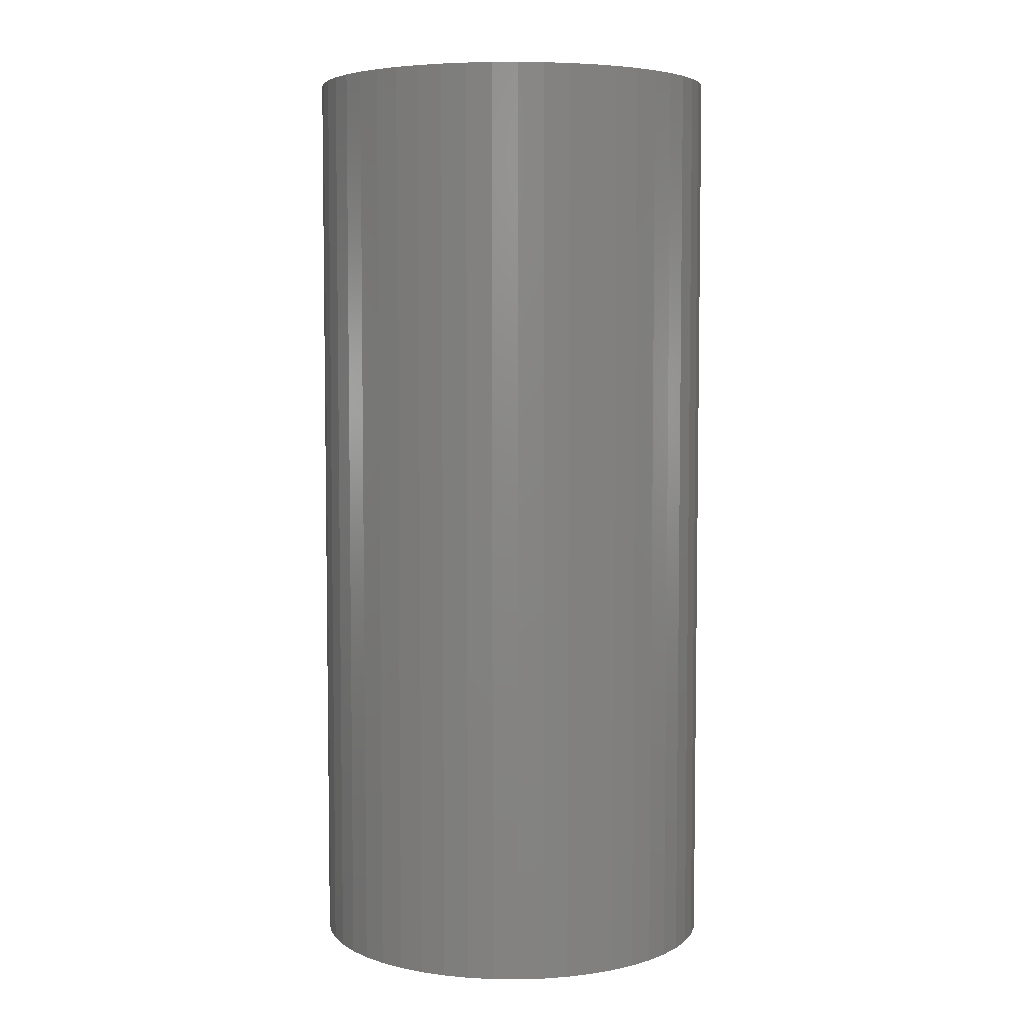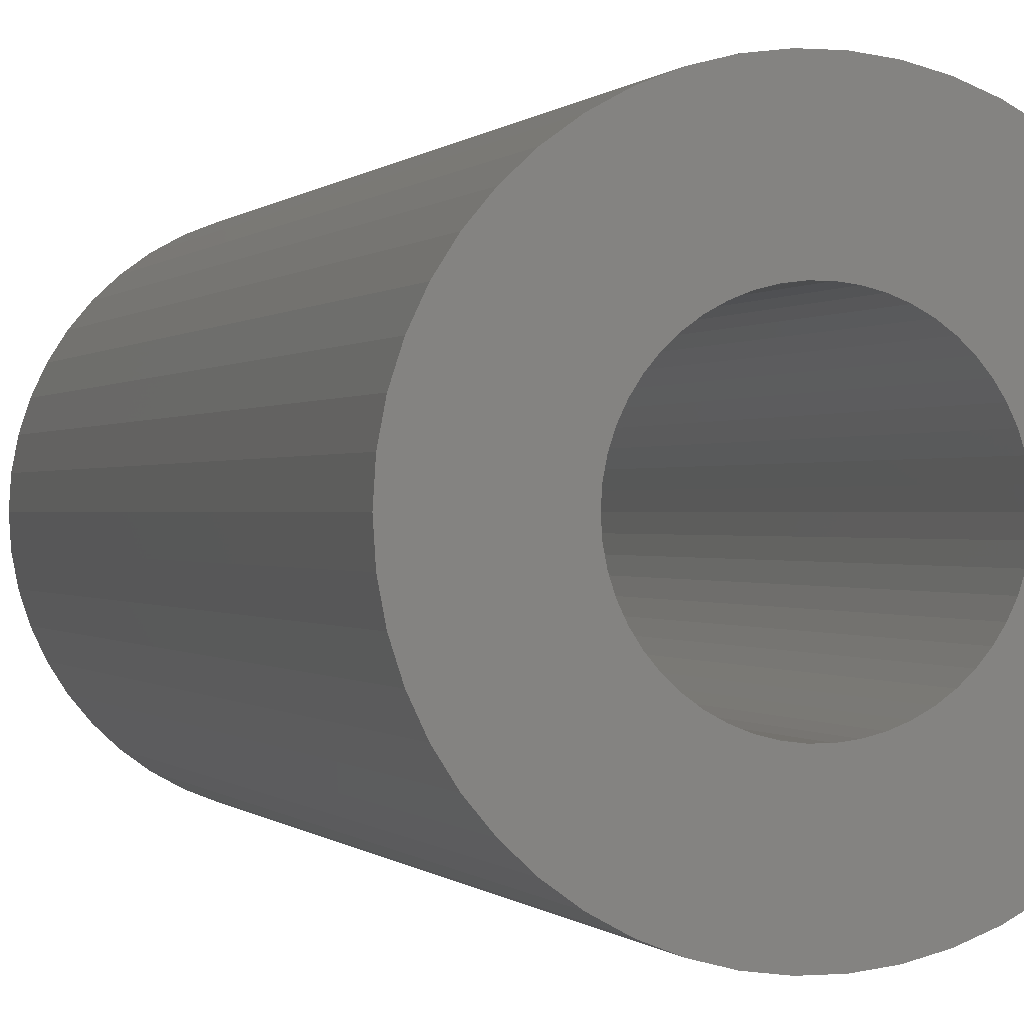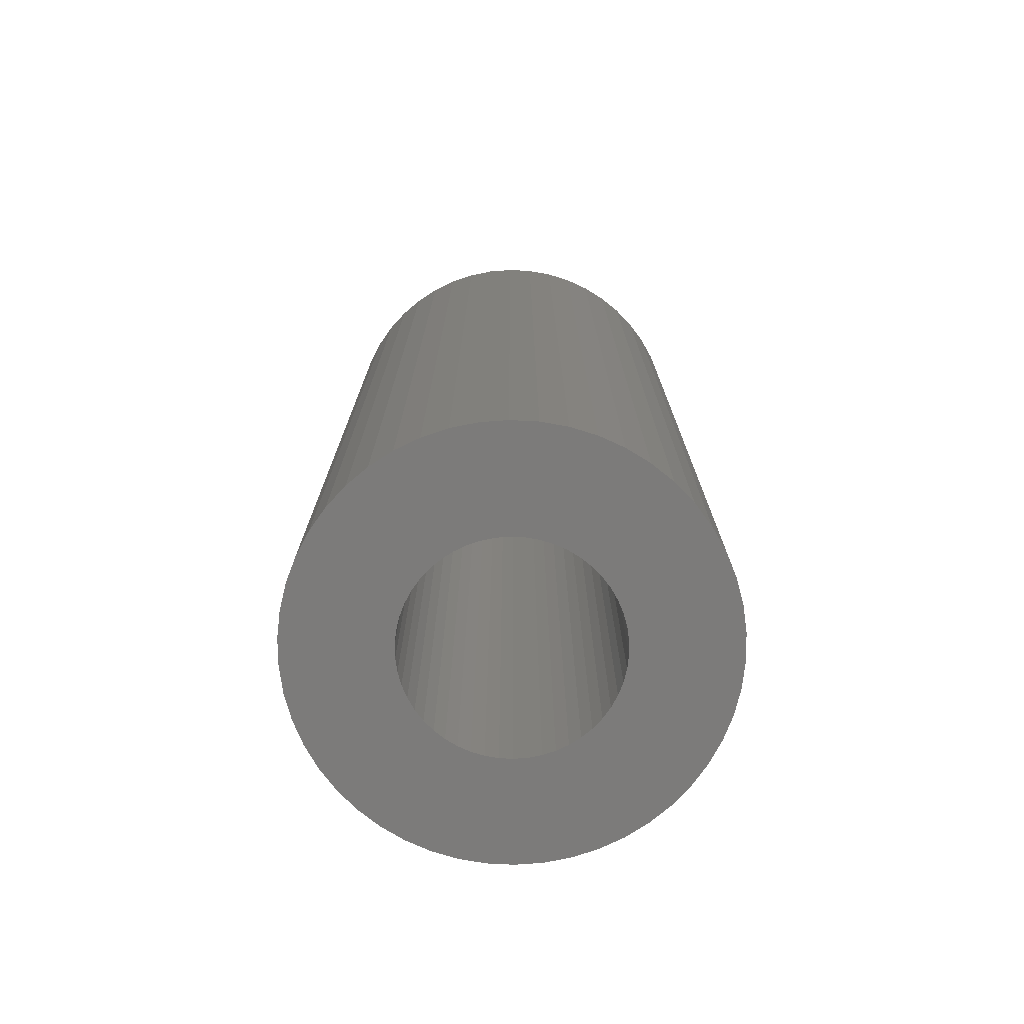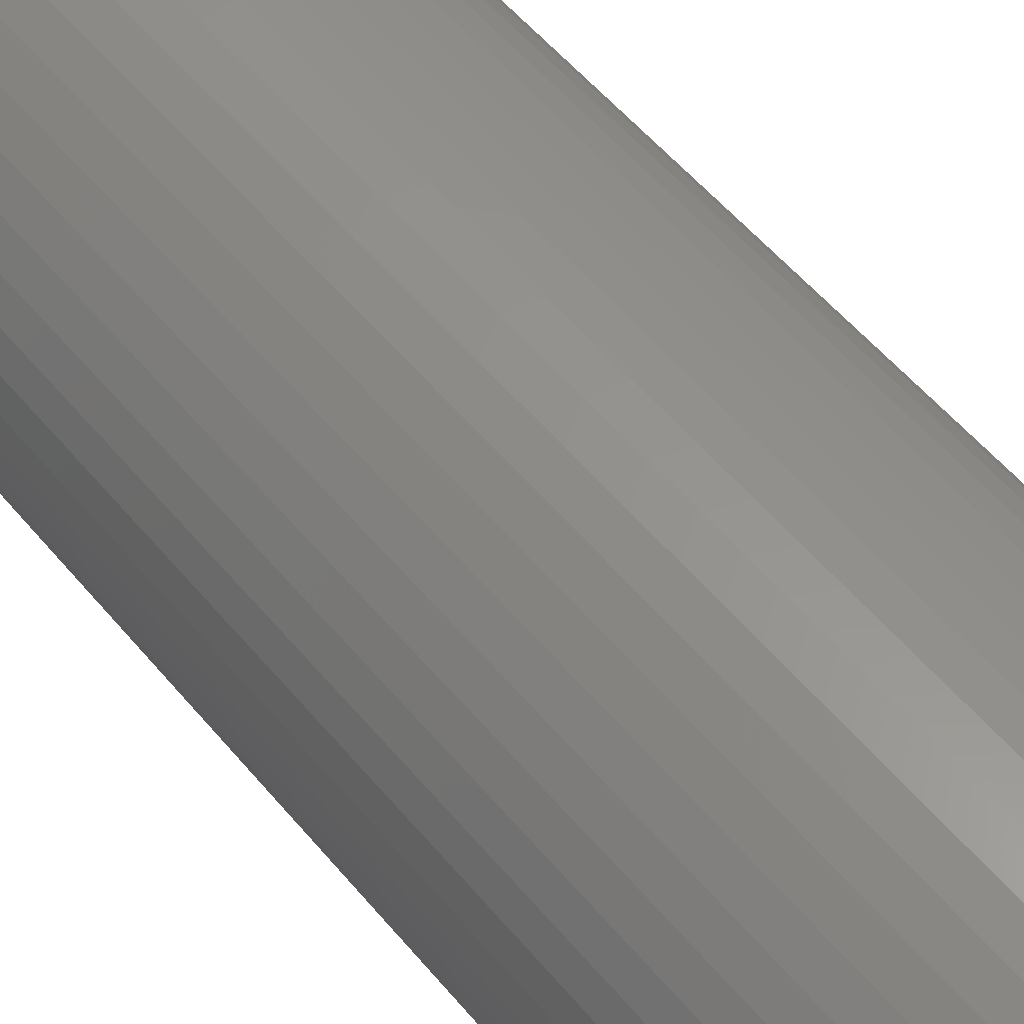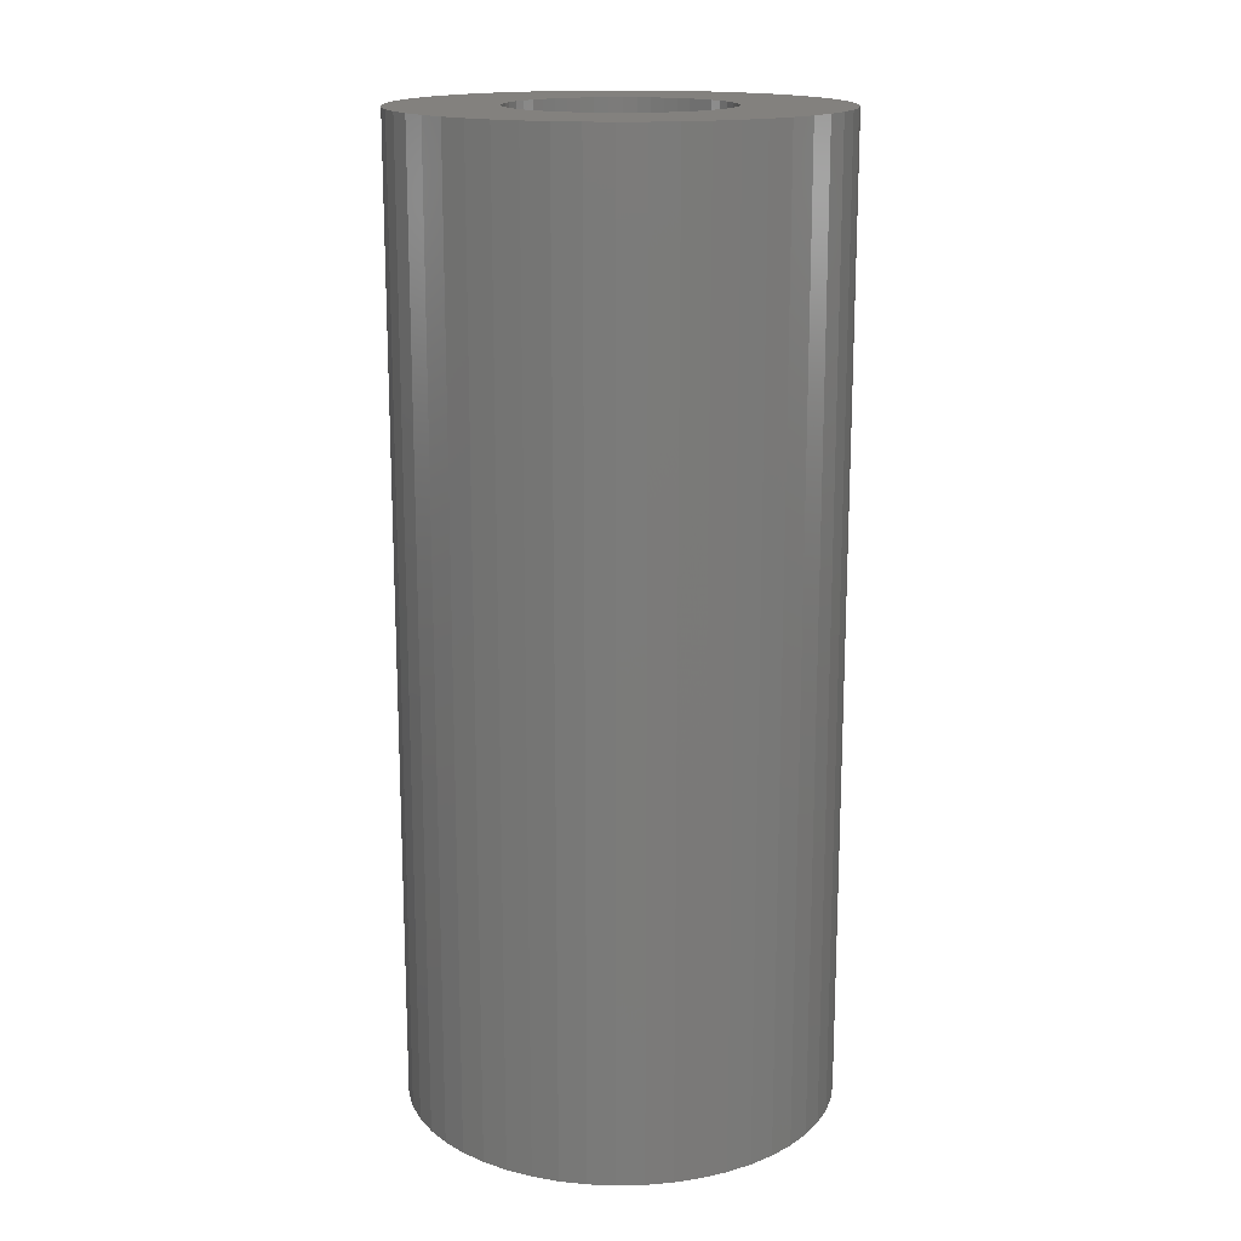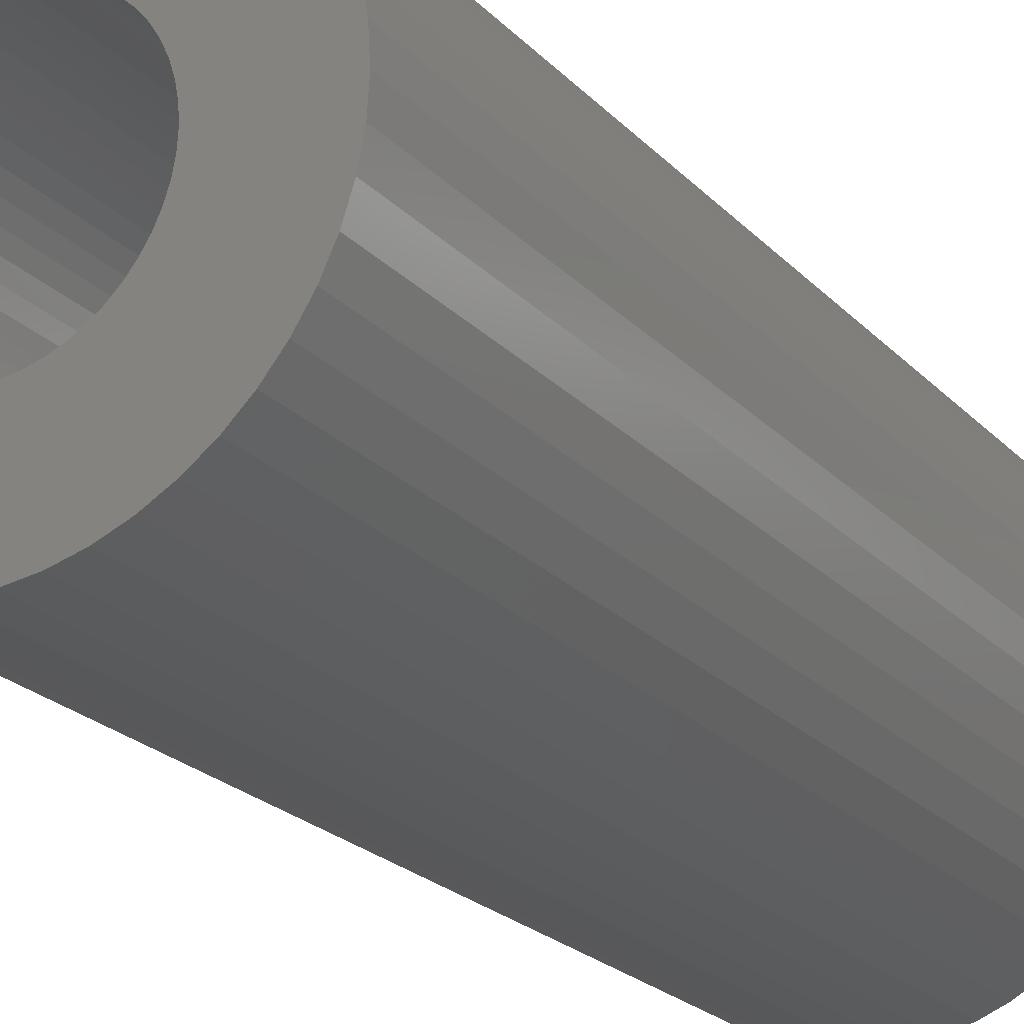
<metadata>
{"format":"stl","ext":"stl","renderer":"f3d","projection":"perspective","resolution":1024,"background":"white","views":[{"elev":5.3,"azim":-19.7,"up":"+Z"},{"elev":0.0,"azim":162.8,"up":"+Y"},{"elev":-74.9,"azim":97.9,"up":"+Z"},{"elev":57.0,"azim":-39.6,"up":"+Y"},{"elev":16.3,"azim":-81.7,"up":"+Z"},{"elev":-22.7,"azim":31.0,"up":"+Y"}]}
</metadata>
<code>
# stl→obj: 200 verts, 400 faces
v 4 0 9
v 3.968 0.5013 -9
v 3.968 0.5013 9
v 4 0 -9
v -4 0 -9
v -3.968 0.5013 9
v -3.968 0.5013 -9
v -4 0 9
v 0.2512 3.992 -9
v -0.2512 3.992 9
v 0.2512 3.992 9
v -0.2512 3.992 -9
v 2.916 2.738 -9
v 2.55 3.082 9
v 2.916 2.738 9
v 2.55 3.082 -9
v -2.55 3.082 -9
v -2.916 2.738 9
v -2.55 3.082 9
v -2.916 2.738 -9
v -1.236 3.804 -9
v -1.703 3.619 9
v -1.236 3.804 9
v -1.703 3.619 -9
v 3.719 1.472 9
v 3.505 1.927 -9
v 3.505 1.927 9
v 3.719 1.472 -9
v 3.236 2.351 -9
v 3.236 2.351 9
v 1.703 3.619 -9
v 1.236 3.804 9
v 1.703 3.619 9
v 1.236 3.804 -9
v 0.7495 3.929 9
v 0.7495 3.929 -9
v 2.143 3.377 9
v 2.143 3.377 -9
v -3.505 1.927 -9
v -3.236 2.351 9
v -3.236 2.351 -9
v -3.505 1.927 9
v -3.874 0.9948 -9
v -3.719 1.472 9
v -3.719 1.472 -9
v -3.874 0.9948 9
v -2.143 3.377 9
v -2.143 3.377 -9
v -0.7495 3.929 9
v -0.7495 3.929 -9
v 3.968 -0.5013 9
v 3.968 -0.5013 -9
v -0.7495 -3.929 -9
v -0.2512 -3.992 9
v -0.7495 -3.929 9
v -0.2512 -3.992 -9
v 0.2512 -3.992 -9
v 0.7495 -3.929 9
v 0.2512 -3.992 9
v 0.7495 -3.929 -9
v 3.874 0.9948 9
v 3.874 0.9948 -9
v 3.719 -1.472 9
v 3.874 -0.9948 -9
v 3.874 -0.9948 9
v 3.719 -1.472 -9
v -3.719 -1.472 -9
v -3.874 -0.9948 9
v -3.874 -0.9948 -9
v -3.719 -1.472 9
v 1.236 -3.804 -9
v 1.703 -3.619 9
v 1.236 -3.804 9
v 1.703 -3.619 -9
v 2 0 9
v 1.984 0.2507 9
v 1.937 0.4974 9
v 1.984 -0.2507 9
v 1.86 0.7362 9
v 1.753 0.9635 9
v 1.937 -0.4974 9
v 1.618 1.176 9
v 1.458 1.369 9
v 1.86 -0.7362 9
v 1.275 1.541 9
v 3.505 -1.927 9
v 1.753 -0.9635 9
v 1.072 1.689 9
v 0.8516 1.81 9
v 0.618 1.902 9
v 0.3748 1.965 9
v 0.1256 1.996 9
v -0.1256 1.996 9
v -0.3748 1.965 9
v -0.618 1.902 9
v -0.8516 1.81 9
v -1.072 1.689 9
v -1.275 1.541 9
v -1.458 1.369 9
v -1.618 1.176 9
v -1.753 0.9635 9
v 3.236 -2.351 9
v 1.618 -1.176 9
v 2.916 -2.738 9
v 1.458 -1.369 9
v 2.55 -3.082 9
v 1.275 -1.541 9
v 2.143 -3.377 9
v 1.072 -1.689 9
v 0.8516 -1.81 9
v 0.618 -1.902 9
v 0.3748 -1.965 9
v 0.1256 -1.996 9
v -0.1256 -1.996 9
v -0.3748 -1.965 9
v -0.618 -1.902 9
v -1.236 -3.804 9
v -0.8516 -1.81 9
v -1.703 -3.619 9
v -1.072 -1.689 9
v -2.143 -3.377 9
v -1.275 -1.541 9
v -2.55 -3.082 9
v -1.458 -1.369 9
v -2.916 -2.738 9
v -1.618 -1.176 9
v -3.236 -2.351 9
v -1.753 -0.9635 9
v -3.505 -1.927 9
v -1.86 -0.7362 9
v -1.937 -0.4974 9
v -1.984 -0.2507 9
v -3.968 -0.5013 9
v -2 0 9
v -1.86 0.7362 9
v -1.937 0.4974 9
v -1.984 0.2507 9
v 2.143 -3.377 -9
v 3.236 -2.351 -9
v 2.916 -2.738 -9
v 3.505 -1.927 -9
v -1.703 -3.619 -9
v -1.236 -3.804 -9
v -2.916 -2.738 -9
v -3.236 -2.351 -9
v -3.968 -0.5013 -9
v 2.55 -3.082 -9
v -2.55 -3.082 -9
v -2.143 -3.377 -9
v -3.505 -1.927 -9
v 2 0 -9
v 1.984 -0.2507 -9
v 1.937 -0.4974 -9
v 1.984 0.2507 -9
v 1.86 -0.7362 -9
v 1.753 -0.9635 -9
v 1.937 0.4974 -9
v 1.618 -1.176 -9
v 1.458 -1.369 -9
v 1.86 0.7362 -9
v 1.275 -1.541 -9
v 1.753 0.9635 -9
v 1.072 -1.689 -9
v 0.8516 -1.81 -9
v 0.618 -1.902 -9
v 0.3748 -1.965 -9
v 0.1256 -1.996 -9
v -0.1256 -1.996 -9
v -0.3748 -1.965 -9
v -0.618 -1.902 -9
v -0.8516 -1.81 -9
v -1.072 -1.689 -9
v -1.275 -1.541 -9
v -1.458 -1.369 -9
v -1.618 -1.176 -9
v -1.753 -0.9635 -9
v 1.618 1.176 -9
v 1.458 1.369 -9
v 1.275 1.541 -9
v 1.072 1.689 -9
v 0.8516 1.81 -9
v 0.618 1.902 -9
v 0.3748 1.965 -9
v 0.1256 1.996 -9
v -0.1256 1.996 -9
v -0.3748 1.965 -9
v -0.618 1.902 -9
v -0.8516 1.81 -9
v -1.072 1.689 -9
v -1.275 1.541 -9
v -1.458 1.369 -9
v -1.618 1.176 -9
v -1.753 0.9635 -9
v -1.86 0.7362 -9
v -1.937 0.4974 -9
v -1.984 0.2507 -9
v -2 0 -9
v -1.86 -0.7362 -9
v -1.937 -0.4974 -9
v -1.984 -0.2507 -9
f 1 2 3
f 2 1 4
f 5 6 7
f 6 5 8
f 9 10 11
f 10 9 12
f 13 14 15
f 14 13 16
f 17 18 19
f 18 17 20
f 21 22 23
f 22 21 24
f 25 26 27
f 26 25 28
f 27 29 30
f 29 27 26
f 31 32 33
f 32 31 34
f 34 35 32
f 35 34 36
f 16 37 14
f 37 16 38
f 39 40 41
f 40 39 42
f 41 18 20
f 18 41 40
f 43 44 45
f 44 43 46
f 24 47 22
f 47 24 48
f 12 49 10
f 49 12 50
f 51 4 1
f 4 51 52
f 53 54 55
f 54 53 56
f 57 58 59
f 58 57 60
f 61 28 25
f 28 61 62
f 3 62 61
f 62 3 2
f 30 13 15
f 13 30 29
f 36 11 35
f 11 36 9
f 45 42 39
f 42 45 44
f 50 23 49
f 23 50 21
f 63 64 65
f 64 63 66
f 65 52 51
f 52 65 64
f 67 68 69
f 68 67 70
f 71 72 73
f 72 71 74
f 60 73 58
f 73 60 71
f 38 33 37
f 33 38 31
f 75 1 3
f 76 3 61
f 1 75 51
f 77 61 25
f 78 51 75
f 79 25 27
f 51 78 65
f 80 27 30
f 81 65 78
f 82 30 15
f 65 81 63
f 83 15 14
f 84 63 81
f 85 14 37
f 63 84 86
f 87 86 84
f 3 76 75
f 61 77 76
f 25 79 77
f 27 80 79
f 88 37 33
f 30 82 80
f 15 83 82
f 14 85 83
f 89 33 32
f 37 88 85
f 33 89 88
f 90 32 35
f 32 90 89
f 35 91 90
f 11 91 35
f 11 92 91
f 11 93 92
f 10 93 11
f 10 94 93
f 49 94 10
f 94 49 95
f 23 95 49
f 95 23 96
f 22 96 23
f 96 22 97
f 47 97 22
f 97 47 98
f 19 98 47
f 98 19 99
f 18 99 19
f 99 18 100
f 40 100 18
f 42 101 40
f 100 40 101
f 86 87 102
f 103 102 87
f 102 103 104
f 105 104 103
f 104 105 106
f 107 106 105
f 106 107 108
f 109 108 107
f 108 109 72
f 110 72 109
f 72 110 73
f 111 73 110
f 73 111 58
f 112 58 111
f 112 59 58
f 113 59 112
f 114 59 113
f 114 54 59
f 115 54 114
f 55 115 116
f 115 55 54
f 117 116 118
f 119 118 120
f 116 117 55
f 121 120 122
f 123 122 124
f 125 124 126
f 118 119 117
f 127 126 128
f 129 128 130
f 70 130 131
f 68 131 132
f 120 121 119
f 133 132 134
f 101 42 135
f 44 135 42
f 122 123 121
f 135 44 136
f 124 125 123
f 46 136 44
f 126 127 125
f 136 46 137
f 128 129 127
f 6 137 46
f 130 70 129
f 137 6 134
f 131 68 70
f 8 134 6
f 132 133 68
f 134 8 133
f 7 46 43
f 46 7 6
f 48 19 47
f 19 48 17
f 74 108 72
f 108 74 138
f 104 139 102
f 139 104 140
f 102 141 86
f 141 102 139
f 142 117 119
f 117 142 143
f 144 127 145
f 127 144 125
f 146 8 5
f 8 146 133
f 147 104 106
f 104 147 140
f 138 106 108
f 106 138 147
f 86 66 63
f 66 86 141
f 56 59 54
f 59 56 57
f 143 55 117
f 55 143 53
f 144 123 125
f 123 144 148
f 149 119 121
f 119 149 142
f 145 129 150
f 129 145 127
f 150 70 67
f 70 150 129
f 151 4 52
f 152 52 64
f 4 151 2
f 153 64 66
f 154 2 151
f 155 66 141
f 2 154 62
f 156 141 139
f 157 62 154
f 158 139 140
f 62 157 28
f 159 140 147
f 160 28 157
f 161 147 138
f 28 160 26
f 162 26 160
f 52 152 151
f 64 153 152
f 66 155 153
f 141 156 155
f 163 138 74
f 139 158 156
f 140 159 158
f 147 161 159
f 164 74 71
f 138 163 161
f 74 164 163
f 165 71 60
f 71 165 164
f 60 166 165
f 57 166 60
f 57 167 166
f 57 168 167
f 56 168 57
f 56 169 168
f 53 169 56
f 169 53 170
f 143 170 53
f 170 143 171
f 142 171 143
f 171 142 172
f 149 172 142
f 172 149 173
f 148 173 149
f 173 148 174
f 144 174 148
f 174 144 175
f 145 175 144
f 150 176 145
f 175 145 176
f 26 162 29
f 177 29 162
f 29 177 13
f 178 13 177
f 13 178 16
f 179 16 178
f 16 179 38
f 180 38 179
f 38 180 31
f 181 31 180
f 31 181 34
f 182 34 181
f 34 182 36
f 183 36 182
f 183 9 36
f 184 9 183
f 185 9 184
f 185 12 9
f 186 12 185
f 50 186 187
f 186 50 12
f 21 187 188
f 24 188 189
f 187 21 50
f 48 189 190
f 17 190 191
f 20 191 192
f 188 24 21
f 41 192 193
f 39 193 194
f 45 194 195
f 43 195 196
f 189 48 24
f 7 196 197
f 176 150 198
f 67 198 150
f 190 17 48
f 198 67 199
f 191 20 17
f 69 199 67
f 192 41 20
f 199 69 200
f 193 39 41
f 146 200 69
f 194 45 39
f 200 146 197
f 195 43 45
f 5 197 146
f 196 7 43
f 197 5 7
f 69 133 146
f 133 69 68
f 148 121 123
f 121 148 149
f 151 76 154
f 76 151 75
f 134 196 137
f 196 134 197
f 185 92 93
f 92 185 184
f 167 114 113
f 114 167 168
f 159 107 105
f 107 159 161
f 179 83 85
f 83 179 178
f 191 98 99
f 98 191 190
f 188 95 96
f 95 188 187
f 160 80 162
f 80 160 79
f 154 77 157
f 77 154 76
f 182 89 90
f 89 182 181
f 180 85 88
f 85 180 179
f 135 193 101
f 193 135 194
f 101 192 100
f 192 101 193
f 136 194 135
f 194 136 195
f 189 96 97
f 96 189 188
f 187 94 95
f 94 187 186
f 155 81 153
f 81 155 84
f 157 79 160
f 79 157 77
f 177 83 178
f 83 177 82
f 162 82 177
f 82 162 80
f 183 90 91
f 90 183 182
f 184 91 92
f 91 184 183
f 181 88 89
f 88 181 180
f 137 195 136
f 195 137 196
f 190 97 98
f 97 190 189
f 186 93 94
f 93 186 185
f 152 75 151
f 75 152 78
f 153 78 152
f 78 153 81
f 173 124 122
f 124 173 174
f 126 176 128
f 176 126 175
f 128 198 130
f 198 128 176
f 163 110 109
f 110 163 164
f 164 111 110
f 111 164 165
f 100 191 99
f 191 100 192
f 159 103 158
f 103 159 105
f 156 84 155
f 84 156 87
f 130 199 131
f 199 130 198
f 161 109 107
f 109 161 163
f 165 112 111
f 112 165 166
f 166 113 112
f 113 166 167
f 158 87 156
f 87 158 103
f 169 116 115
f 116 169 170
f 124 175 126
f 175 124 174
f 131 200 132
f 200 131 199
f 132 197 134
f 197 132 200
f 171 120 118
f 120 171 172
f 172 122 120
f 122 172 173
f 168 115 114
f 115 168 169
f 170 118 116
f 118 170 171

</code>
